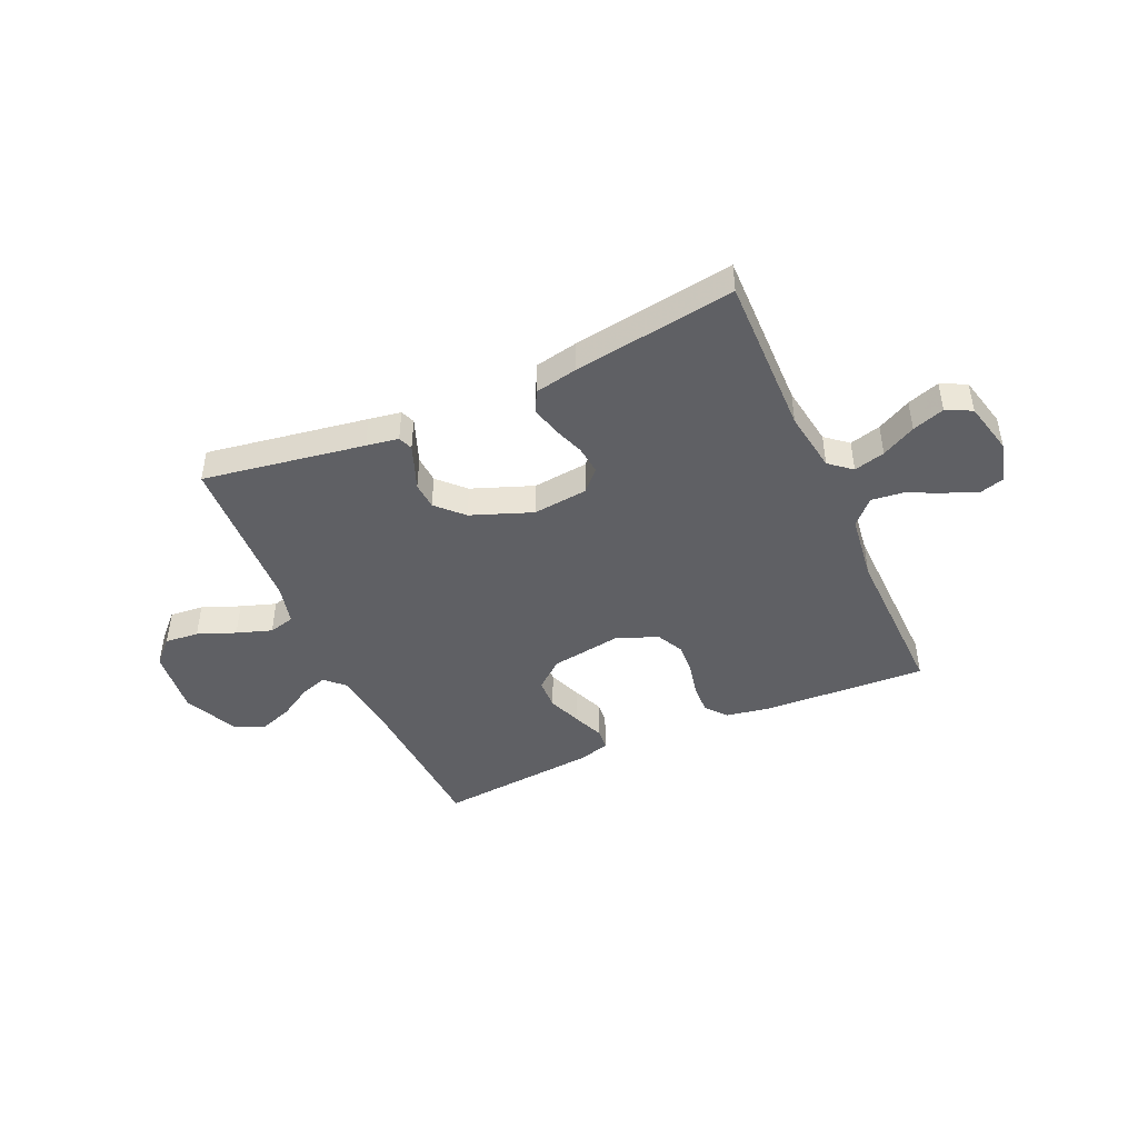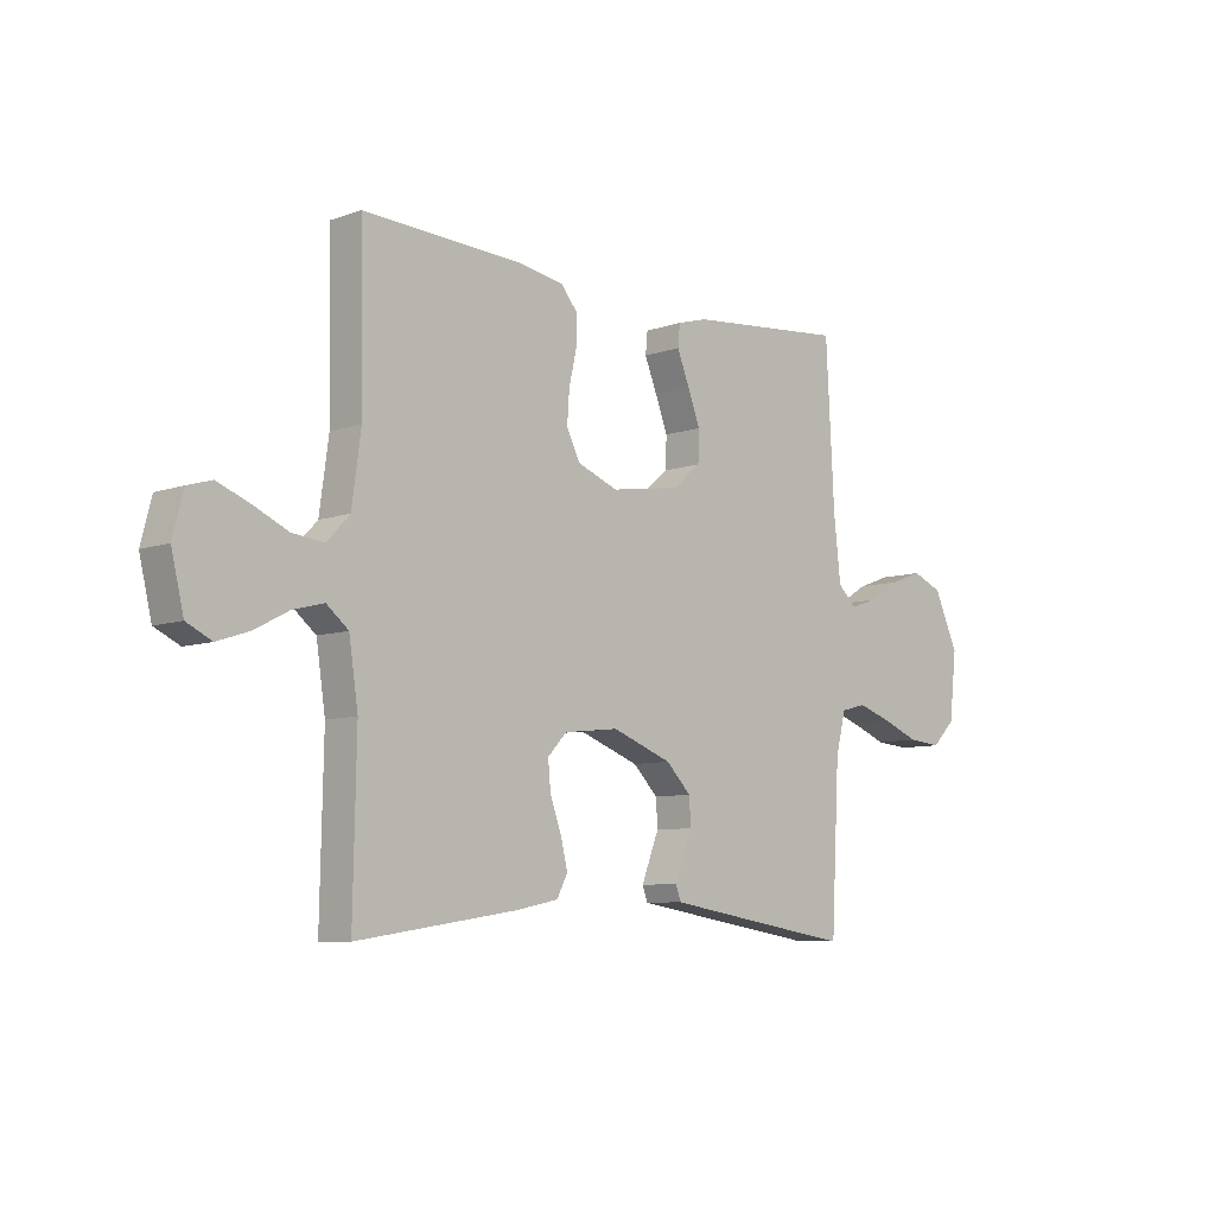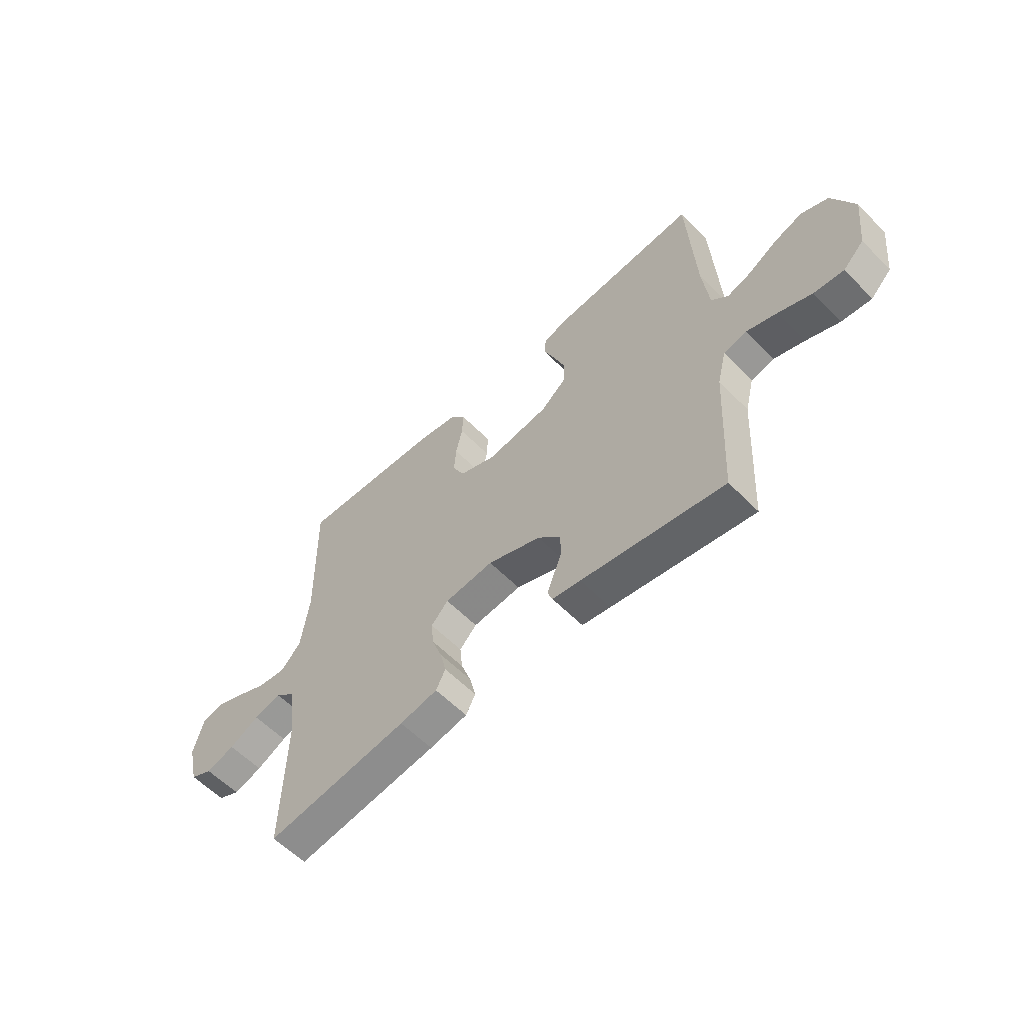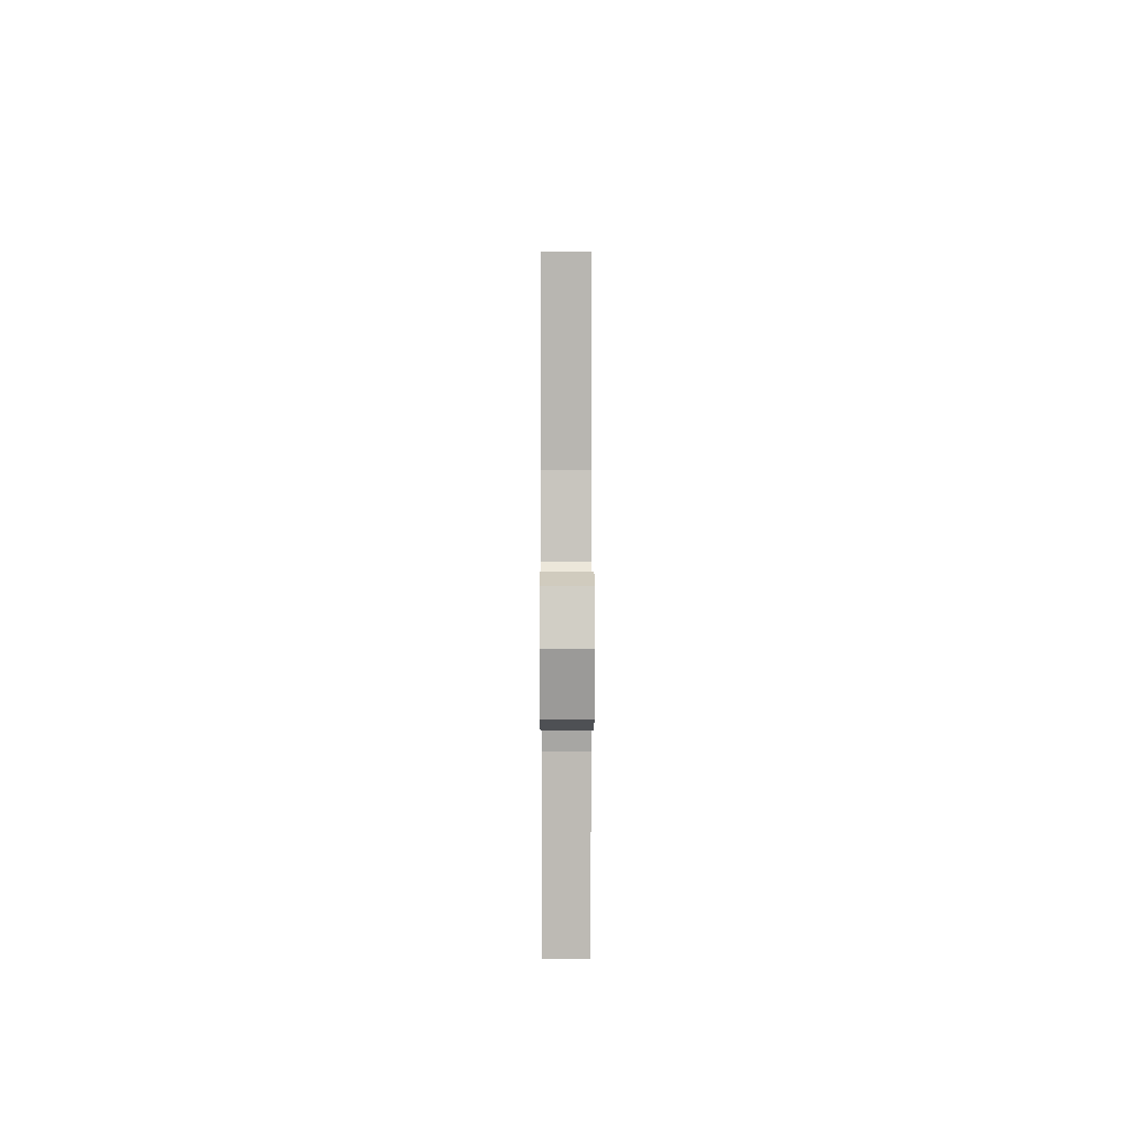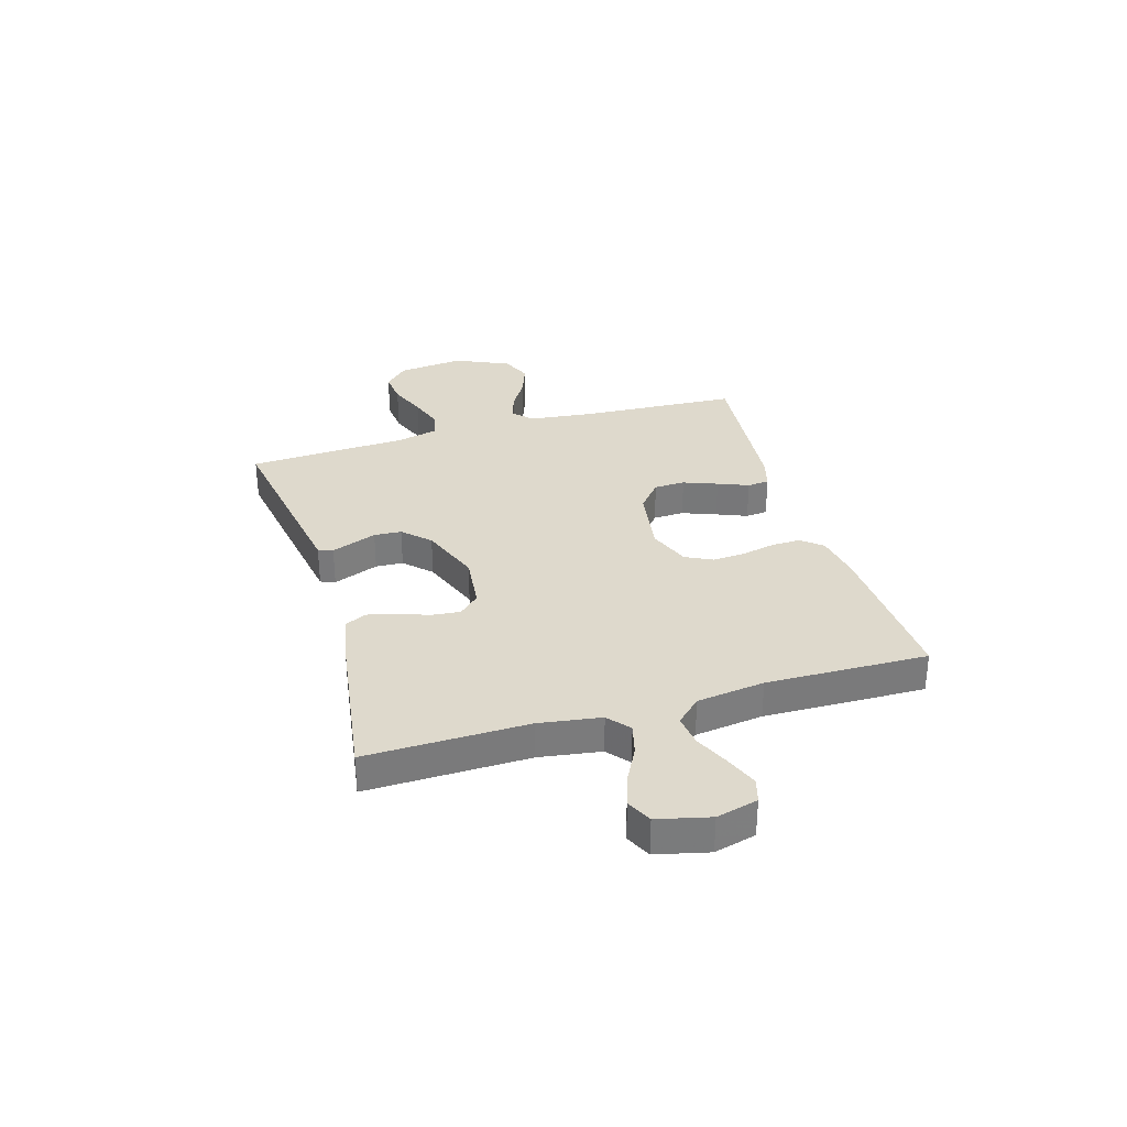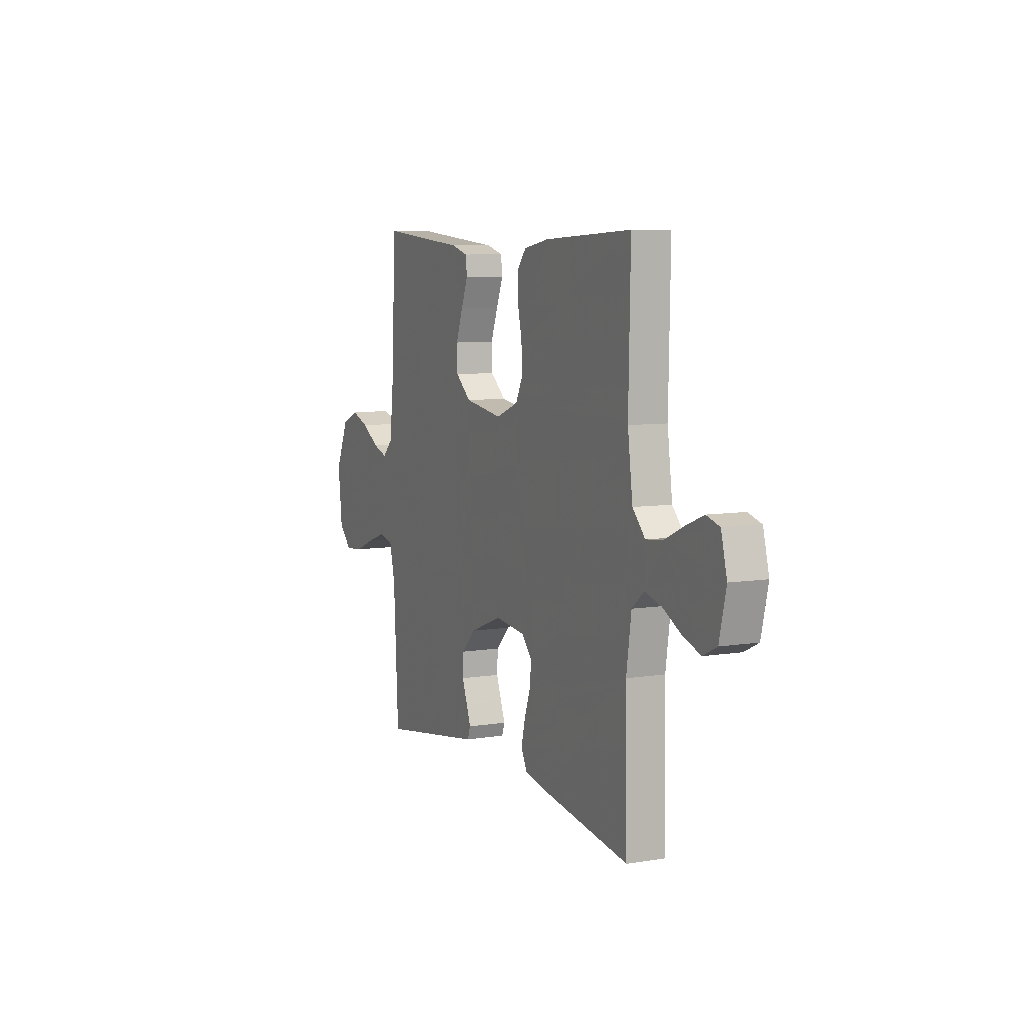
<metadata>
{"format":"obj","ext":"obj","renderer":"f3d","projection":"perspective","resolution":1024,"background":"white","views":[{"elev":-44.9,"azim":-155.8,"up":"+Y"},{"elev":-7.7,"azim":-45.3,"up":"+Z"},{"elev":-58.4,"azim":43.8,"up":"+Z"},{"elev":7.4,"azim":-90.2,"up":"+Z"},{"elev":32.0,"azim":-106.5,"up":"+Y"},{"elev":7.6,"azim":-114.4,"up":"+Z"}]}
</metadata>
<code>
v -0.5 0.07 0.5
v -0.2 0.07 0.485
v -0.114 0.07 0.47
v -0.082 0.07 0.431
v -0.084 0.07 0.376
v -0.098 0.07 0.314
v -0.102 0.07 0.254
v -0.077 0.07 0.204
v 0 0.07 0.174
v 0.131 0.07 0.194
v 0.184 0.07 0.238
v 0.186 0.07 0.296
v 0.162 0.07 0.359
v 0.139 0.07 0.416
v 0.143 0.07 0.457
v 0.2 0.07 0.473
v 0.5 0.07 0.5
v 0.516 0.07 0.2
v 0.529 0.07 0.084
v 0.564 0.07 0.05
v 0.615 0.07 0.067
v 0.675 0.07 0.103
v 0.736 0.07 0.125
v 0.793 0.07 0.101
v 0.839 0.07 0
v 0.825 0.07 -0.124
v 0.781 0.07 -0.168
v 0.718 0.07 -0.162
v 0.648 0.07 -0.134
v 0.583 0.07 -0.112
v 0.535 0.07 -0.124
v 0.516 0.07 -0.2
v 0.5 0.07 -0.5
v 0.2 0.07 -0.451
v 0.14 0.07 -0.441
v 0.13 0.07 -0.414
v 0.145 0.07 -0.375
v 0.163 0.07 -0.329
v 0.16 0.07 -0.278
v 0.113 0.07 -0.23
v 0 0.07 -0.187
v -0.103 0.07 -0.198
v -0.139 0.07 -0.236
v -0.134 0.07 -0.289
v -0.113 0.07 -0.347
v -0.1 0.07 -0.401
v -0.12 0.07 -0.44
v -0.2 0.07 -0.456
v -0.5 0.07 -0.5
v -0.494 0.07 -0.2
v -0.511 0.07 -0.086
v -0.552 0.07 -0.052
v -0.61 0.07 -0.067
v -0.673 0.07 -0.1
v -0.733 0.07 -0.12
v -0.78 0.07 -0.097
v -0.803 0.07 0
v -0.783 0.07 0.077
v -0.738 0.07 0.09
v -0.678 0.07 0.066
v -0.613 0.07 0.036
v -0.554 0.07 0.029
v -0.511 0.07 0.074
v -0.494 0.07 0.2
v -0.5 0 0.5
v -0.2 0 0.485
v -0.114 0 0.47
v -0.082 0 0.431
v -0.084 0 0.376
v -0.098 0 0.314
v -0.102 0 0.254
v -0.077 0 0.204
v 0 0 0.174
v 0.131 0 0.194
v 0.184 0 0.238
v 0.186 0 0.296
v 0.162 0 0.359
v 0.139 0 0.416
v 0.143 0 0.457
v 0.2 0 0.473
v 0.5 0 0.5
v 0.516 0 0.2
v 0.529 0 0.084
v 0.564 0 0.05
v 0.615 0 0.067
v 0.675 0 0.103
v 0.736 0 0.125
v 0.793 0 0.101
v 0.839 0 0
v 0.825 0 -0.124
v 0.781 0 -0.168
v 0.718 0 -0.162
v 0.648 0 -0.134
v 0.583 0 -0.112
v 0.535 0 -0.124
v 0.516 0 -0.2
v 0.5 0 -0.5
v 0.2 0 -0.451
v 0.14 0 -0.441
v 0.13 0 -0.414
v 0.145 0 -0.375
v 0.163 0 -0.329
v 0.16 0 -0.278
v 0.113 0 -0.23
v 0 0 -0.187
v -0.103 0 -0.198
v -0.139 0 -0.236
v -0.134 0 -0.289
v -0.113 0 -0.347
v -0.1 0 -0.401
v -0.12 0 -0.44
v -0.2 0 -0.456
v -0.5 0 -0.5
v -0.494 0 -0.2
v -0.511 0 -0.086
v -0.552 0 -0.052
v -0.61 0 -0.067
v -0.673 0 -0.1
v -0.733 0 -0.12
v -0.78 0 -0.097
v -0.803 0 0
v -0.783 0 0.077
v -0.738 0 0.09
v -0.678 0 0.066
v -0.613 0 0.036
v -0.554 0 0.029
v -0.511 0 0.074
v -0.494 0 0.2
f 59 60 61
f 58 59 61
f 57 58 61
f 56 57 61
f 55 56 61
f 54 55 61
f 53 54 61
f 52 53 61 62
f 51 52 62 63
f 48 49 50
f 47 48 50
f 46 47 50
f 45 46 50
f 44 45 50
f 51 63 64
f 50 51 64
f 44 50 64
f 43 44 64
f 36 37 38
f 35 36 38
f 34 35 38
f 33 34 38
f 32 33 38
f 31 32 38 39
f 27 28 29
f 26 27 29
f 25 26 29
f 24 25 29
f 23 24 29
f 22 23 29
f 21 22 29
f 20 21 29 30
f 19 20 30 31
f 16 17 18
f 15 16 18
f 14 15 18
f 13 14 18
f 18 19 31
f 13 18 31
f 12 13 31
f 4 5 6
f 3 4 6
f 2 3 6
f 1 2 6
f 64 1 6
f 64 6 7
f 64 7 8
f 43 64 8
f 42 43 8
f 41 42 8 9
f 40 41 9 10
f 39 40 10 11
f 31 39 11
f 11 12 31
f 125 124 123
f 125 123 122
f 125 122 121
f 125 121 120
f 125 120 119
f 125 119 118
f 125 118 117
f 126 125 117 116
f 127 126 116 115
f 114 113 112
f 114 112 111
f 114 111 110
f 114 110 109
f 114 109 108
f 128 127 115
f 128 115 114
f 128 114 108
f 128 108 107
f 102 101 100
f 102 100 99
f 102 99 98
f 102 98 97
f 102 97 96
f 103 102 96 95
f 93 92 91
f 93 91 90
f 93 90 89
f 93 89 88
f 93 88 87
f 93 87 86
f 93 86 85
f 94 93 85 84
f 95 94 84 83
f 82 81 80
f 82 80 79
f 82 79 78
f 82 78 77
f 95 83 82
f 95 82 77
f 95 77 76
f 70 69 68
f 70 68 67
f 70 67 66
f 70 66 65
f 70 65 128
f 71 70 128
f 72 71 128
f 72 128 107
f 72 107 106
f 73 72 106 105
f 74 73 105 104
f 75 74 104 103
f 75 103 95
f 95 76 75
f 1 65 66 2
f 2 66 67 3
f 3 67 68 4
f 4 68 69 5
f 5 69 70 6
f 6 70 71 7
f 7 71 72 8
f 8 72 73 9
f 9 73 74 10
f 10 74 75 11
f 11 75 76 12
f 12 76 77 13
f 13 77 78 14
f 14 78 79 15
f 15 79 80 16
f 16 80 81 17
f 17 81 82 18
f 18 82 83 19
f 19 83 84 20
f 20 84 85 21
f 21 85 86 22
f 22 86 87 23
f 23 87 88 24
f 24 88 89 25
f 25 89 90 26
f 26 90 91 27
f 27 91 92 28
f 28 92 93 29
f 29 93 94 30
f 30 94 95 31
f 31 95 96 32
f 32 96 97 33
f 33 97 98 34
f 34 98 99 35
f 35 99 100 36
f 36 100 101 37
f 37 101 102 38
f 38 102 103 39
f 39 103 104 40
f 40 104 105 41
f 41 105 106 42
f 42 106 107 43
f 43 107 108 44
f 44 108 109 45
f 45 109 110 46
f 46 110 111 47
f 47 111 112 48
f 48 112 113 49
f 49 113 114 50
f 50 114 115 51
f 51 115 116 52
f 52 116 117 53
f 53 117 118 54
f 54 118 119 55
f 55 119 120 56
f 56 120 121 57
f 57 121 122 58
f 58 122 123 59
f 59 123 124 60
f 60 124 125 61
f 61 125 126 62
f 62 126 127 63
f 63 127 128 64
f 64 128 65 1

</code>
